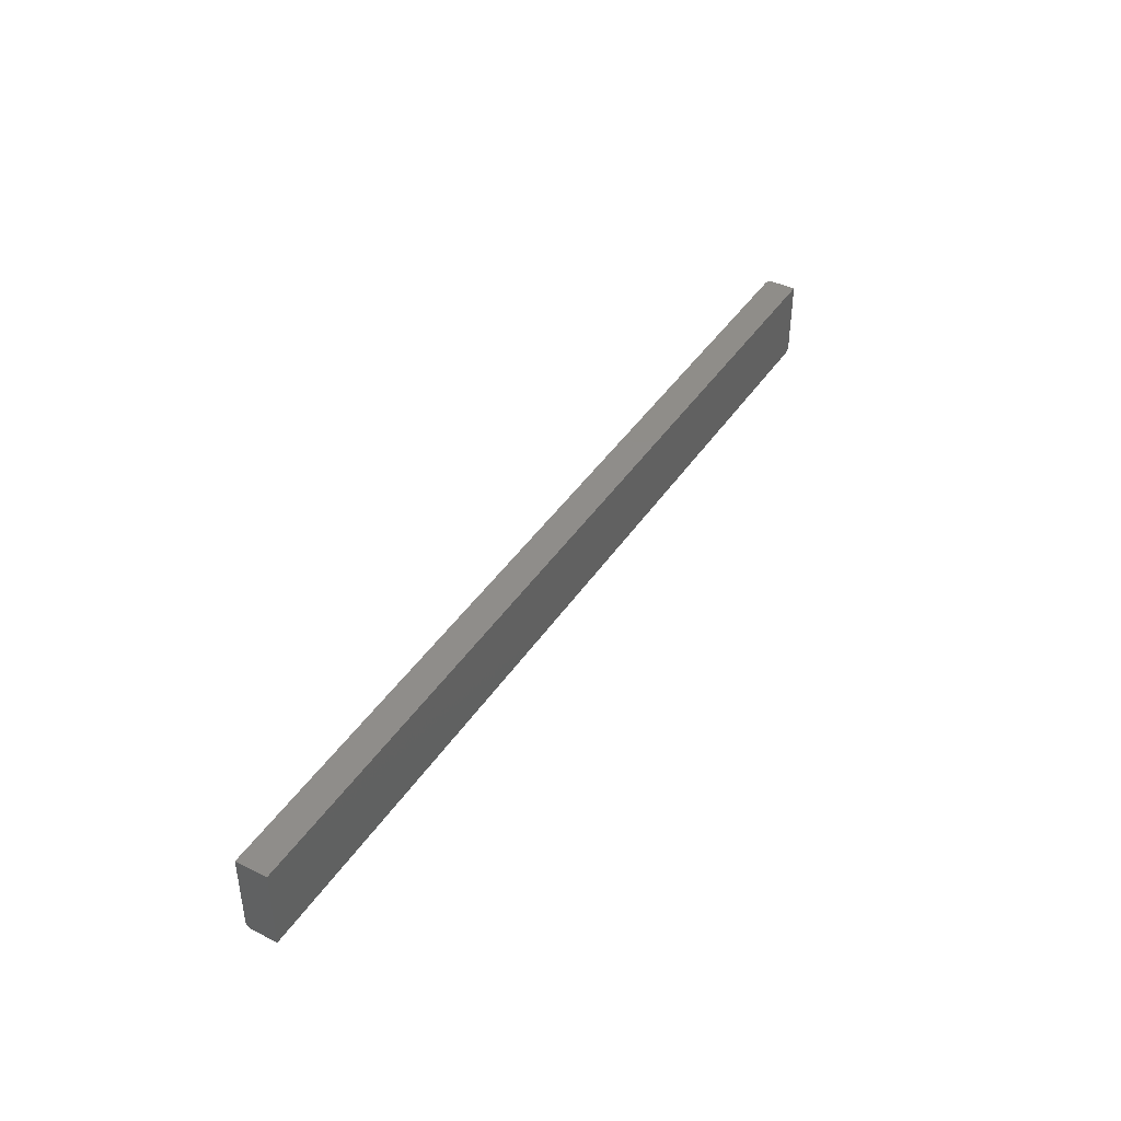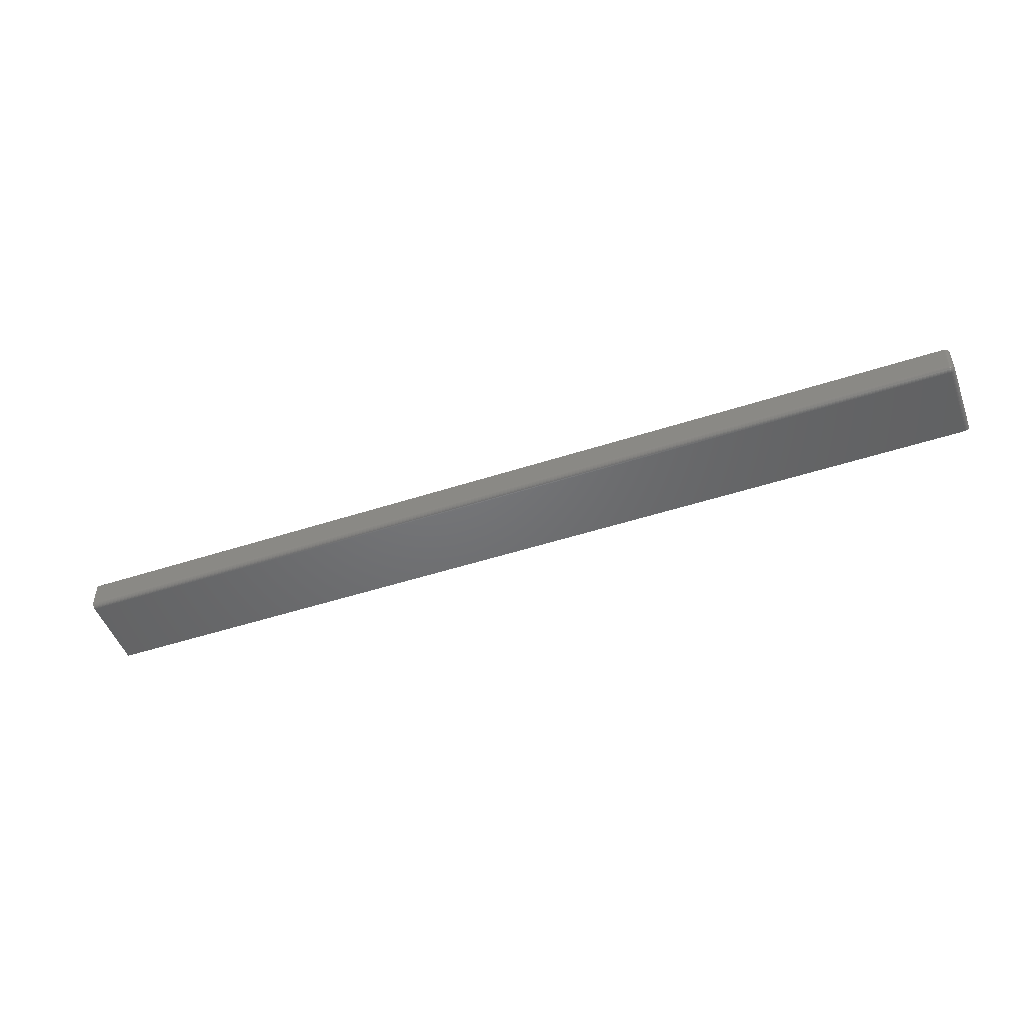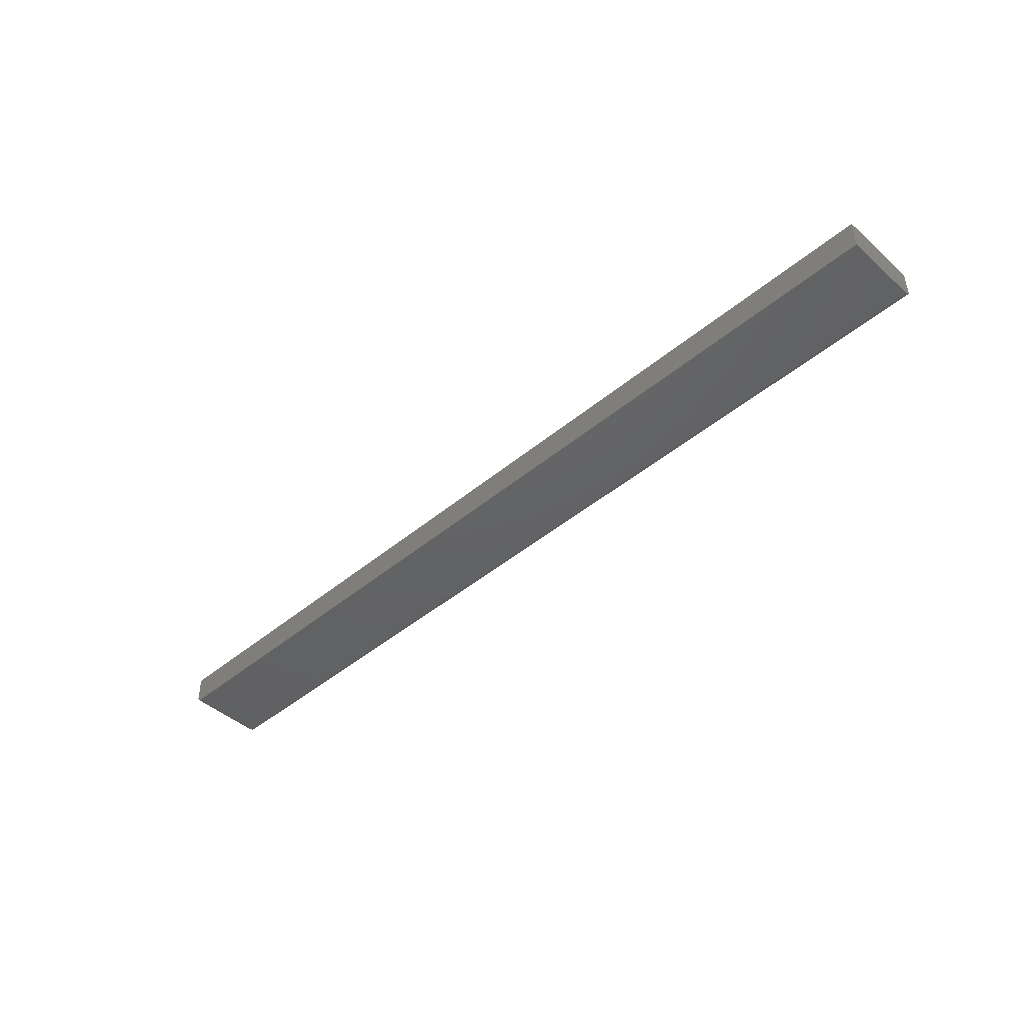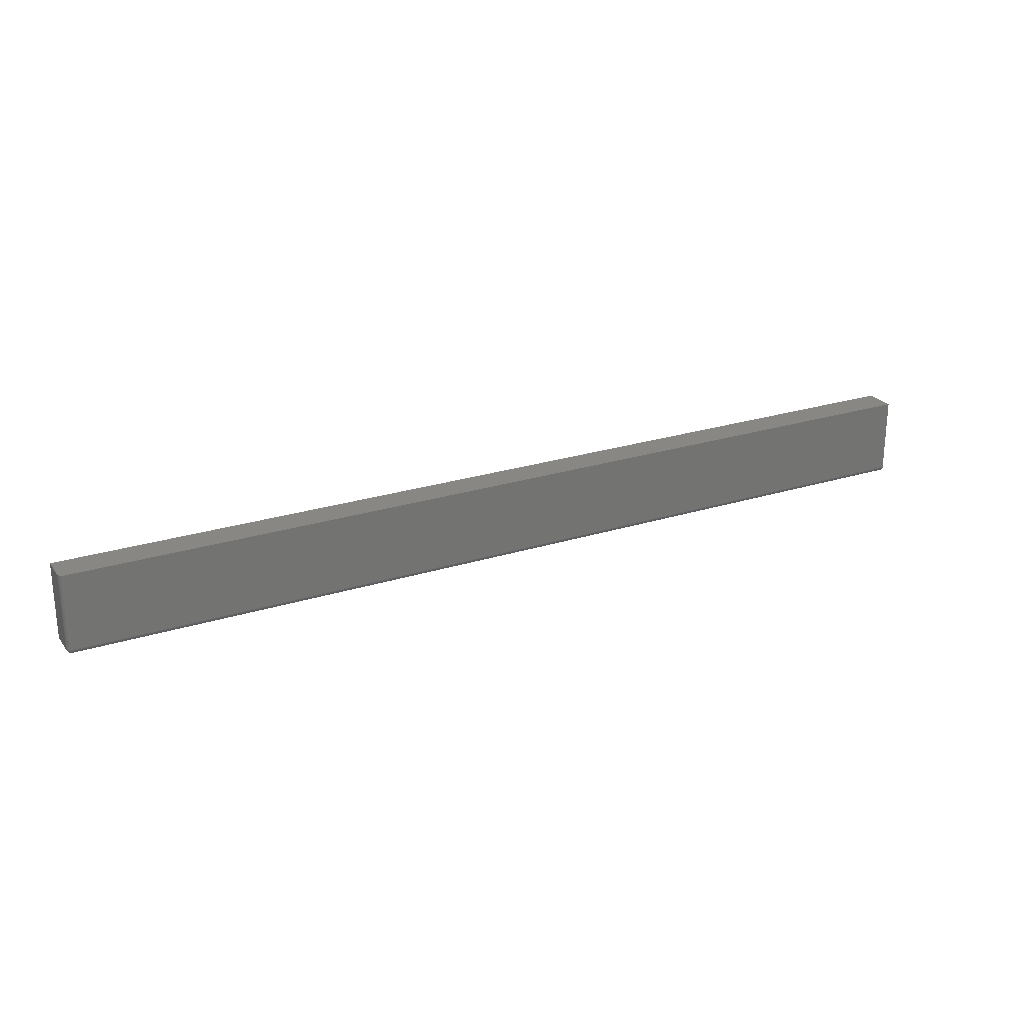
<metadata>
{"format":"stl","ext":"stl","renderer":"f3d","projection":"perspective","resolution":1024,"background":"white","views":[{"elev":41.7,"azim":-59.4,"up":"+Y"},{"elev":-49.2,"azim":19.9,"up":"+Z"},{"elev":-44.6,"azim":-135.8,"up":"+Z"},{"elev":24.6,"azim":152.6,"up":"+Y"}]}
</metadata>
<code>
# stl→obj: 87 verts, 170 faces
v -0.7184 -0.1172 -0.02294
v 0.7106 -0.1172 -0.02294
v -0.7184 -0.1187 -0.02279
v 0.7106 -0.1187 -0.02279
v -0.7184 -0.1202 -0.02235
v 0.7106 -0.1202 -0.02235
v -0.7184 -0.1215 -0.02163
v 0.7106 -0.1215 -0.02163
v -0.7184 -0.1227 -0.02066
v 0.7106 -0.1227 -0.02066
v -0.7184 -0.1237 -0.01947
v 0.7106 -0.1237 -0.01947
v -0.7184 -0.1244 -0.01812
v 0.7106 -0.1244 -0.01812
v -0.7184 -0.1248 -0.01666
v 0.7106 -0.1248 -0.01666
v -0.7184 -0.125 -0.01513
v 0.7106 -0.125 -0.01513
v -0.7184 -0.125 0.02442
v 0.7106 -0.125 0.02442
v 0.7184 1.661e-16 -0.01513
v 0.7184 1.683e-16 0.02442
v 0.7184 -0.1172 -0.01513
v 0.7184 -0.1172 0.02442
v -0.7184 6.135e-18 -0.02294
v 0.7106 1.648e-16 -0.02294
v 0.7149 1.653e-16 -0.02163
v 0.7136 1.652e-16 -0.02235
v 0.7121 1.65e-16 -0.02279
v -0.7184 8.765e-18 0.02442
v 0.7183 1.66e-16 -0.01666
v 0.7178 1.659e-16 -0.01812
v 0.7171 1.657e-16 -0.01947
v 0.7161 1.655e-16 -0.02066
v 0.7121 -0.1248 0.02442
v 0.7149 -0.1237 0.02442
v 0.7136 -0.1244 0.02442
v 0.7161 -0.1227 0.02442
v 0.7171 -0.1215 0.02442
v 0.7178 -0.1202 0.02442
v 0.7183 -0.1187 0.02442
v 0.7183 -0.1172 -0.01666
v 0.7178 -0.1172 -0.01812
v 0.7171 -0.1172 -0.01947
v 0.7161 -0.1172 -0.02066
v 0.7149 -0.1172 -0.02163
v 0.7136 -0.1172 -0.02235
v 0.7121 -0.1172 -0.02279
v 0.7183 -0.1187 -0.01513
v 0.7178 -0.1202 -0.01513
v 0.7171 -0.1215 -0.01513
v 0.7161 -0.1227 -0.01513
v 0.7149 -0.1237 -0.01513
v 0.7136 -0.1244 -0.01513
v 0.7121 -0.1248 -0.01513
v 0.7121 -0.1247 -0.01663
v 0.7161 -0.1226 -0.01621
v 0.7149 -0.1236 -0.0164
v 0.7136 -0.1243 -0.01654
v 0.7178 -0.1197 -0.01679
v 0.7171 -0.1208 -0.01754
v 0.7161 -0.1223 -0.01725
v 0.7149 -0.1232 -0.01762
v 0.7136 -0.1239 -0.01789
v 0.7121 -0.1243 -0.01806
v 0.7178 -0.1188 -0.01762
v 0.7171 -0.1196 -0.01874
v 0.7161 -0.1218 -0.0182
v 0.7161 -0.1211 -0.01904
v 0.7149 -0.1226 -0.01874
v 0.7149 -0.1218 -0.01972
v 0.7136 -0.1232 -0.01914
v 0.7136 -0.1223 -0.02024
v 0.7121 -0.1236 -0.01939
v 0.7121 -0.1226 -0.02055
v 0.7161 -0.1203 -0.01972
v 0.7149 -0.1208 -0.02053
v 0.7136 -0.1212 -0.02113
v 0.7121 -0.1214 -0.0215
v 0.7161 -0.1193 -0.02024
v 0.7149 -0.1197 -0.02113
v 0.7136 -0.1199 -0.0218
v 0.7121 -0.1201 -0.02221
v 0.7121 -0.1187 -0.02265
v 0.7136 -0.1186 -0.02221
v 0.7149 -0.1185 -0.0215
v 0.7161 -0.1183 -0.02055
f 1 2 3
f 3 2 4
f 3 4 5
f 5 4 6
f 5 6 7
f 7 6 8
f 7 8 9
f 9 8 10
f 9 10 11
f 11 10 12
f 11 12 13
f 13 12 14
f 13 14 15
f 15 14 16
f 15 16 17
f 17 16 18
f 17 18 19
f 19 18 20
f 21 22 23
f 23 22 24
f 1 25 2
f 2 25 26
f 27 28 29
f 27 29 26
f 27 26 25
f 30 22 21
f 30 21 31
f 30 31 32
f 30 32 33
f 30 33 34
f 30 34 27
f 30 27 25
f 20 35 36
f 36 35 37
f 30 19 20
f 30 20 36
f 30 36 38
f 30 38 39
f 30 39 40
f 30 40 41
f 30 41 24
f 30 24 22
f 21 23 31
f 31 23 42
f 31 42 32
f 32 42 43
f 32 43 33
f 33 43 44
f 33 44 34
f 34 44 45
f 34 45 27
f 27 45 46
f 27 46 28
f 28 46 47
f 28 47 29
f 29 47 48
f 29 48 26
f 26 48 2
f 23 24 49
f 49 24 41
f 49 41 50
f 50 41 40
f 50 40 51
f 51 40 39
f 51 39 52
f 52 39 38
f 52 38 53
f 53 38 36
f 53 36 54
f 54 36 37
f 54 37 55
f 55 37 35
f 55 35 18
f 18 35 20
f 18 56 55
f 18 16 56
f 57 51 52
f 52 53 57
f 57 53 58
f 53 54 58
f 58 54 59
f 54 55 59
f 59 55 56
f 60 49 50
f 50 51 60
f 60 51 61
f 51 57 61
f 61 57 62
f 57 58 62
f 62 58 63
f 58 59 63
f 63 59 64
f 59 56 64
f 64 56 65
f 56 16 65
f 65 16 14
f 23 49 42
f 49 60 42
f 42 60 66
f 60 61 66
f 66 61 67
f 61 68 67
f 67 68 69
f 68 70 69
f 69 70 71
f 70 72 71
f 71 72 73
f 72 74 73
f 73 74 75
f 74 12 75
f 75 12 10
f 76 67 69
f 69 71 76
f 76 71 77
f 71 73 77
f 77 73 78
f 73 75 78
f 78 75 79
f 75 10 79
f 79 10 8
f 43 42 66
f 66 67 43
f 43 67 44
f 67 76 44
f 44 76 80
f 76 77 80
f 80 77 81
f 77 78 81
f 81 78 82
f 78 79 82
f 82 79 83
f 79 8 83
f 83 8 6
f 4 2 84
f 84 2 48
f 84 48 85
f 85 48 47
f 85 47 86
f 86 47 46
f 86 46 87
f 87 46 45
f 87 45 44
f 14 12 65
f 65 12 74
f 65 74 64
f 64 74 72
f 64 72 63
f 63 72 70
f 63 70 62
f 62 70 68
f 62 68 61
f 6 4 83
f 83 4 84
f 83 84 82
f 82 84 85
f 82 85 81
f 81 85 86
f 81 86 80
f 80 86 87
f 80 87 44
f 1 30 25
f 3 5 7
f 3 7 9
f 3 9 11
f 3 11 13
f 3 13 15
f 3 15 17
f 19 30 1
f 19 1 3
f 19 3 17

</code>
